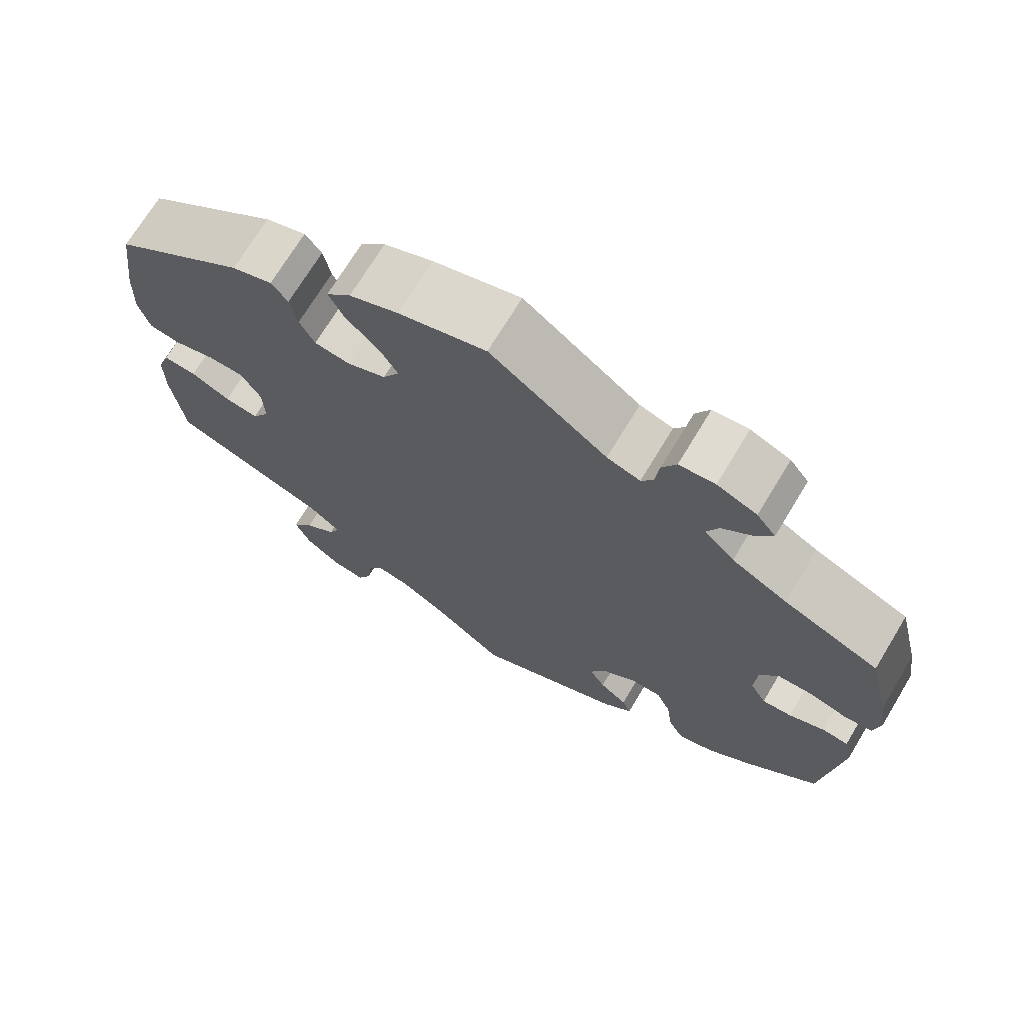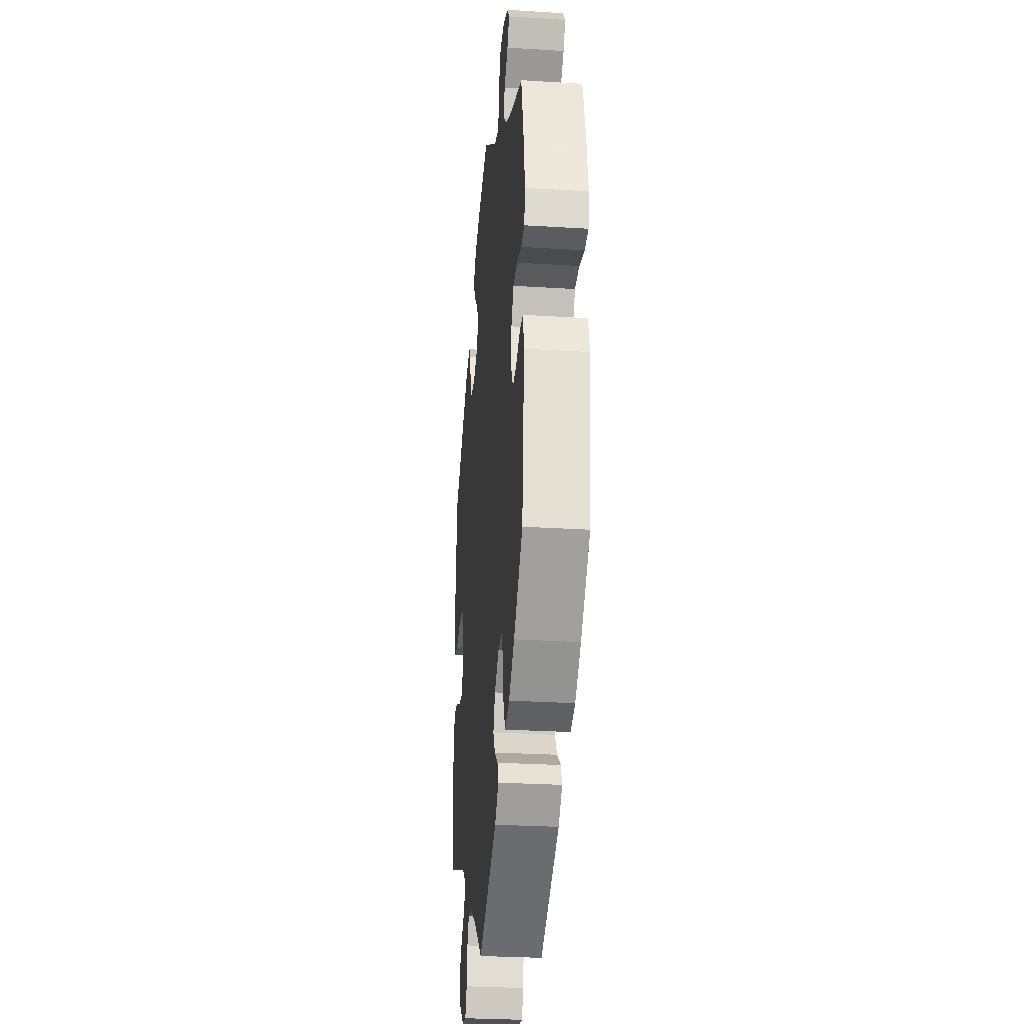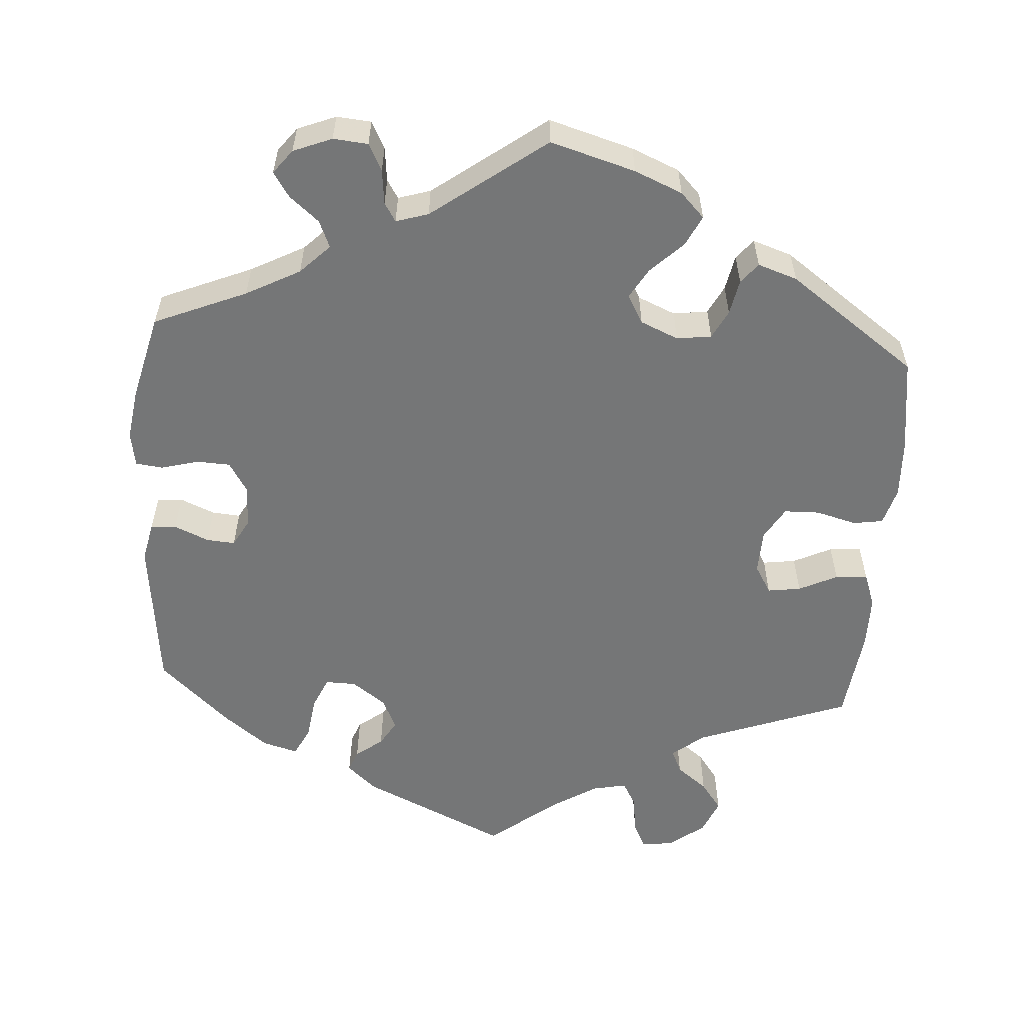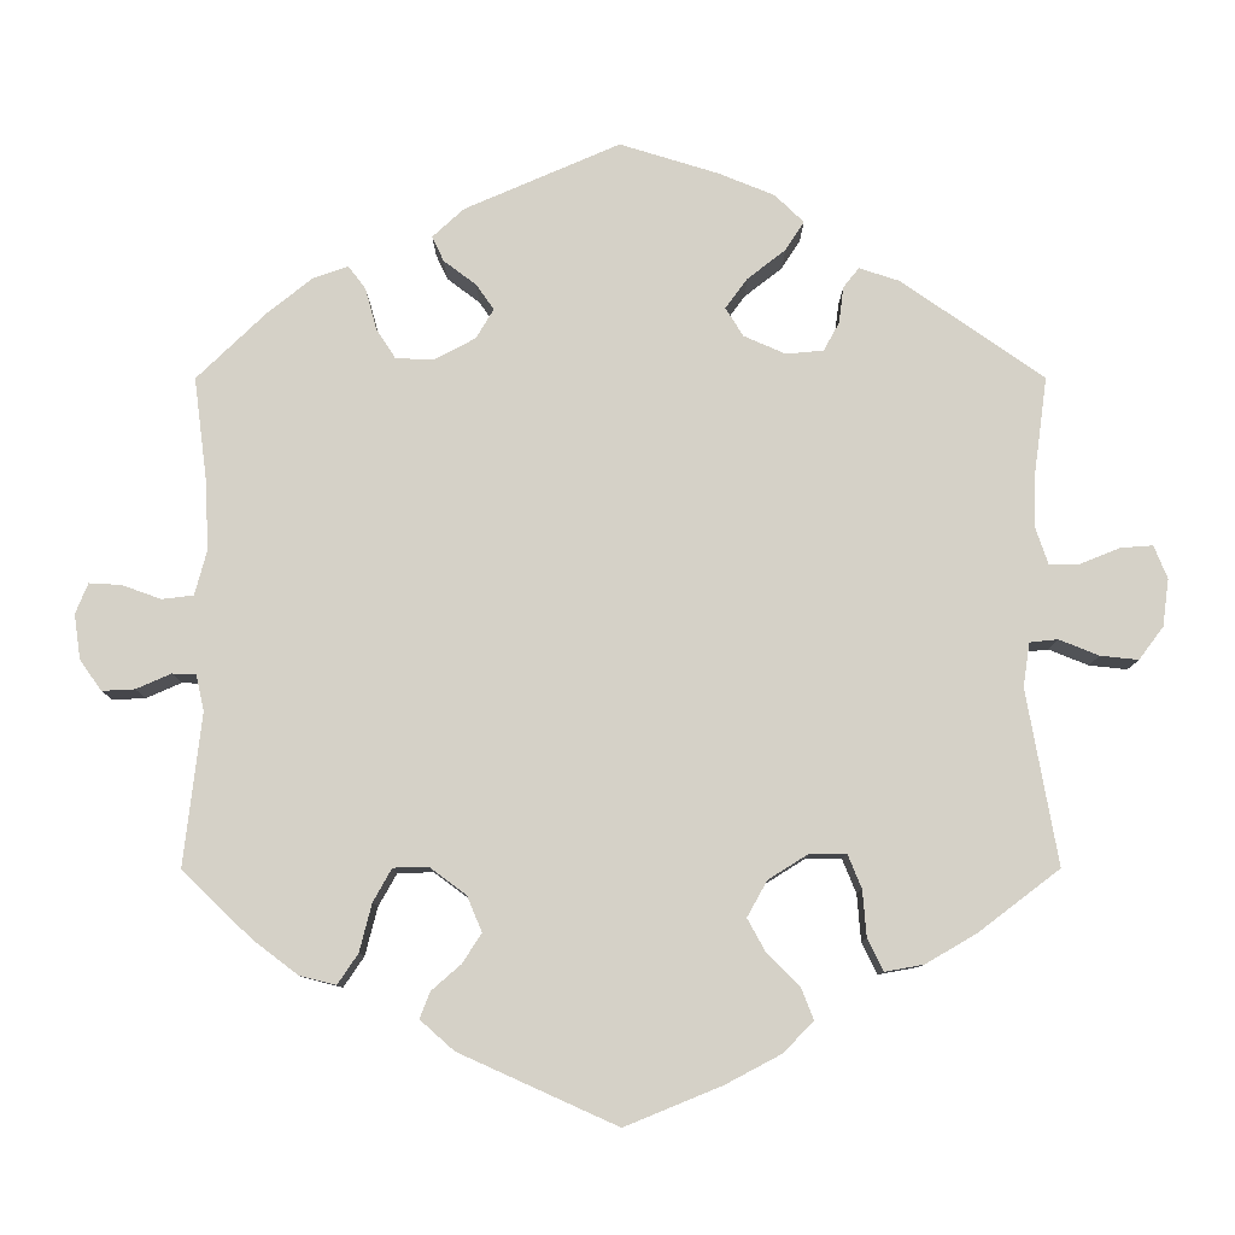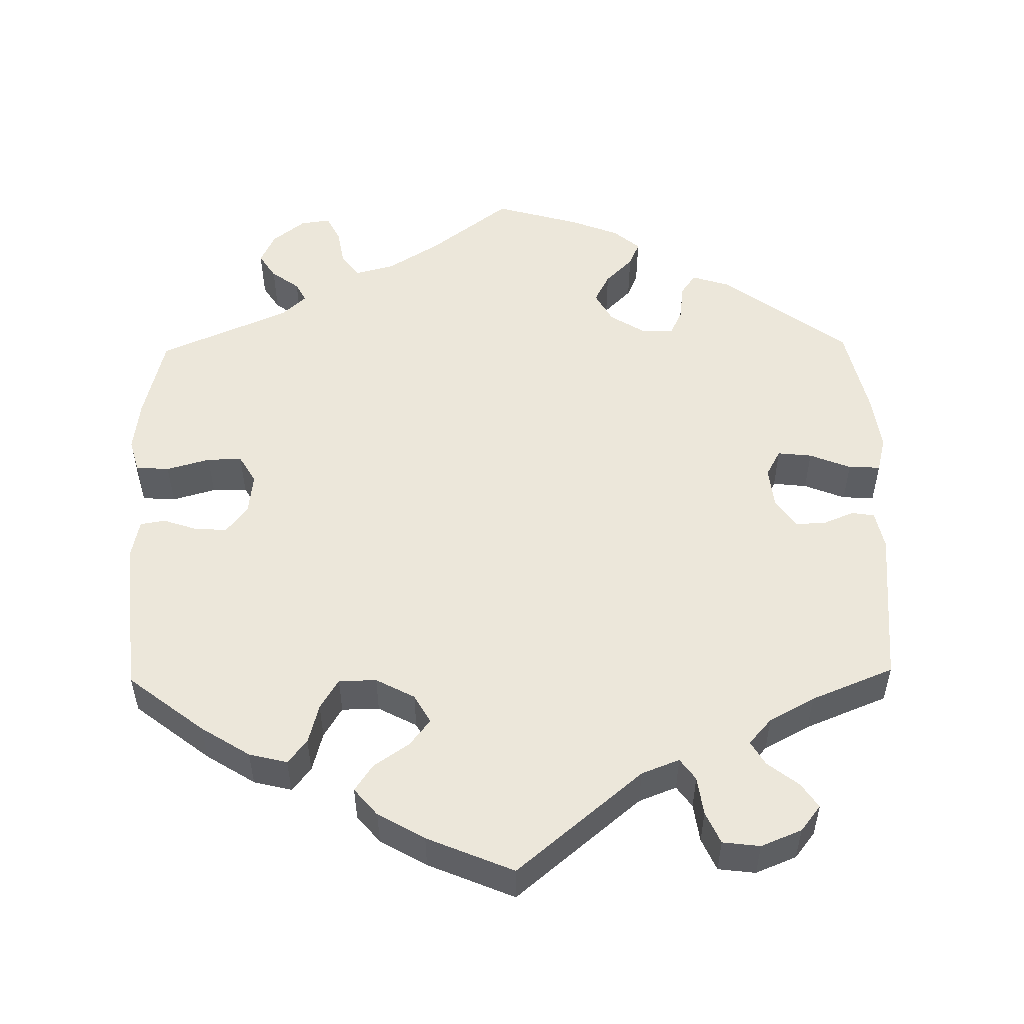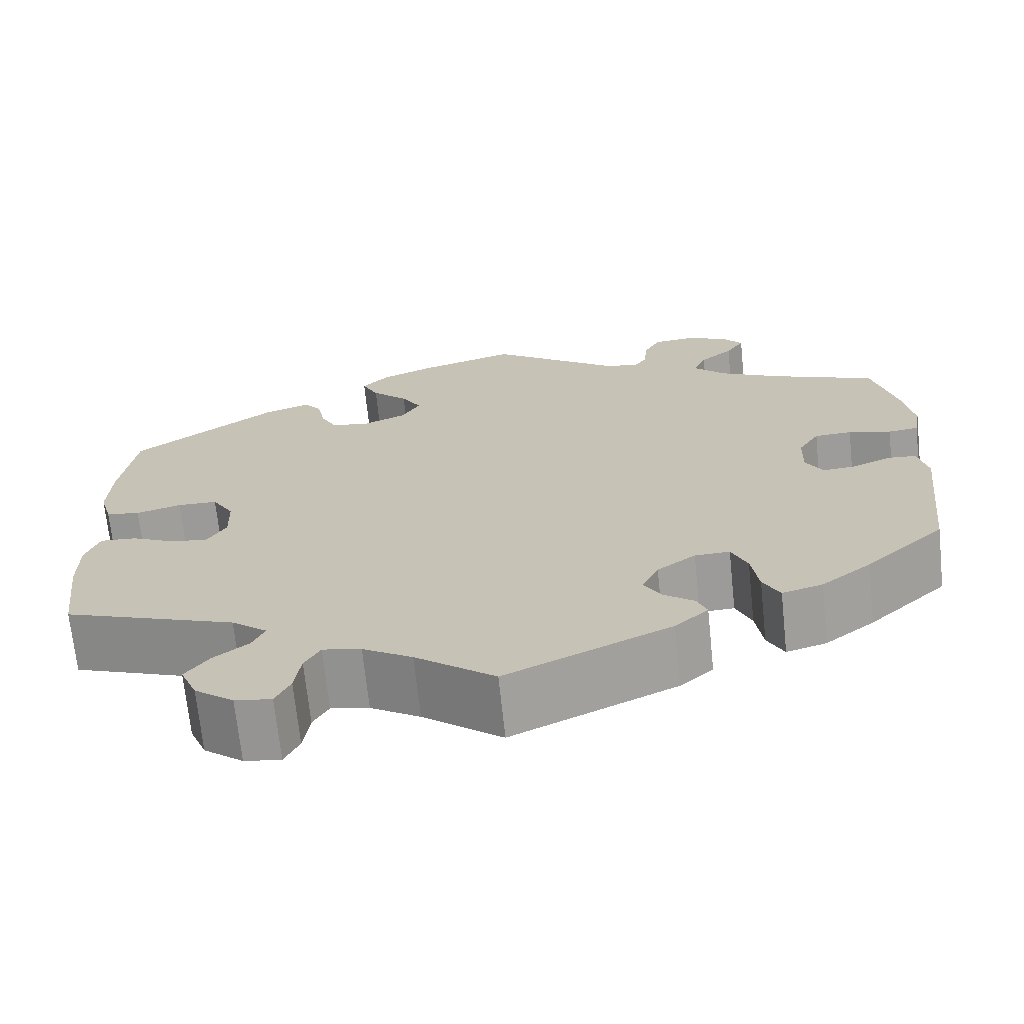
<metadata>
{"format":"obj","ext":"obj","renderer":"f3d","projection":"perspective","resolution":1024,"background":"white","views":[{"elev":70.9,"azim":-148.9,"up":"+Z"},{"elev":-28.8,"azim":-95.3,"up":"+Z"},{"elev":-56.7,"azim":-3.9,"up":"+Y"},{"elev":79.7,"azim":59.9,"up":"+Y"},{"elev":52.5,"azim":119.0,"up":"+Y"},{"elev":-69.6,"azim":-174.0,"up":"+Z"}]}
</metadata>
<code>
v -0.187 0.07 -0.491
v -0.225 0.07 -0.457
v -0.214 0.07 -0.429
v -0.179 0.07 -0.402
v -0.159 0.07 -0.369
v -0.178 0.07 -0.328
v -0.222 0.07 -0.296
v -0.262 0.07 -0.295
v -0.28 0.07 -0.336
v -0.288 0.07 -0.393
v -0.307 0.07 -0.43
v -0.353 0.07 -0.417
v -0.41 0.07 -0.373
v -0.501 0.07 -0.289
v -0.524 0.07 -0.088
v -0.513 0.07 -0.038
v -0.48 0.07 -0.035
v -0.435 0.07 -0.054
v -0.398 0.07 -0.057
v -0.378 0.07 -0.021
v -0.38 0.07 0.034
v -0.404 0.07 0.073
v -0.447 0.07 0.075
v -0.496 0.07 0.062
v -0.531 0.07 0.066
v -0.539 0.07 0.11
v -0.529 0.07 0.177
v -0.501 0.07 0.289
v -0.381 0.07 0.339
v -0.311 0.07 0.376
v -0.273 0.07 0.414
v -0.288 0.07 0.449
v -0.326 0.07 0.481
v -0.347 0.07 0.513
v -0.323 0.07 0.544
v -0.273 0.07 0.564
v -0.228 0.07 0.56
v -0.21 0.07 0.525
v -0.205 0.07 0.48
v -0.19 0.07 0.456
v -0.148 0.07 0.469
v -0.001 0.07 0.578
v 0.109 0.07 0.546
v 0.171 0.07 0.52
v 0.202 0.07 0.488
v 0.183 0.07 0.449
v 0.141 0.07 0.408
v 0.118 0.07 0.369
v 0.139 0.07 0.332
v 0.188 0.07 0.311
v 0.233 0.07 0.317
v 0.252 0.07 0.354
v 0.261 0.07 0.4
v 0.282 0.07 0.426
v 0.333 0.07 0.409
v 0.5 0.07 0.289
v 0.517 0.07 0.166
v 0.52 0.07 0.091
v 0.506 0.07 0.042
v 0.467 0.07 0.036
v 0.415 0.07 0.05
v 0.369 0.07 0.049
v 0.344 0.07 0.007
v 0.342 0.07 -0.05
v 0.364 0.07 -0.087
v 0.407 0.07 -0.081
v 0.457 0.07 -0.057
v 0.499 0.07 -0.054
v 0.515 0.07 -0.098
v 0.515 0.07 -0.168
v 0.5 0.07 -0.289
v 0.301 0.07 -0.362
v 0.26 0.07 -0.395
v 0.274 0.07 -0.426
v 0.314 0.07 -0.457
v 0.341 0.07 -0.494
v 0.322 0.07 -0.539
v 0.277 0.07 -0.574
v 0.235 0.07 -0.58
v 0.218 0.07 -0.545
v 0.211 0.07 -0.495
v 0.193 0.07 -0.463
v 0.149 0.07 -0.472
v 0.092 0.07 -0.507
v 0.001 0.07 -0.578
v -0.187 0 -0.491
v -0.225 0 -0.457
v -0.214 0 -0.429
v -0.179 0 -0.402
v -0.159 0 -0.369
v -0.178 0 -0.328
v -0.222 0 -0.296
v -0.262 0 -0.295
v -0.28 0 -0.336
v -0.288 0 -0.393
v -0.307 0 -0.43
v -0.353 0 -0.417
v -0.41 0 -0.373
v -0.501 0 -0.289
v -0.524 0 -0.088
v -0.513 0 -0.038
v -0.48 0 -0.035
v -0.435 0 -0.054
v -0.398 0 -0.057
v -0.378 0 -0.021
v -0.38 0 0.034
v -0.404 0 0.073
v -0.447 0 0.075
v -0.496 0 0.062
v -0.531 0 0.066
v -0.539 0 0.11
v -0.529 0 0.177
v -0.501 0 0.289
v -0.381 0 0.339
v -0.311 0 0.376
v -0.273 0 0.414
v -0.288 0 0.449
v -0.326 0 0.481
v -0.347 0 0.513
v -0.323 0 0.544
v -0.273 0 0.564
v -0.228 0 0.56
v -0.21 0 0.525
v -0.205 0 0.48
v -0.19 0 0.456
v -0.148 0 0.469
v -0.001 0 0.578
v 0.109 0 0.546
v 0.171 0 0.52
v 0.202 0 0.488
v 0.183 0 0.449
v 0.141 0 0.408
v 0.118 0 0.369
v 0.139 0 0.332
v 0.188 0 0.311
v 0.233 0 0.317
v 0.252 0 0.354
v 0.261 0 0.4
v 0.282 0 0.426
v 0.333 0 0.409
v 0.5 0 0.289
v 0.517 0 0.166
v 0.52 0 0.091
v 0.506 0 0.042
v 0.467 0 0.036
v 0.415 0 0.05
v 0.369 0 0.049
v 0.344 0 0.007
v 0.342 0 -0.05
v 0.364 0 -0.087
v 0.407 0 -0.081
v 0.457 0 -0.057
v 0.499 0 -0.054
v 0.515 0 -0.098
v 0.515 0 -0.168
v 0.5 0 -0.289
v 0.301 0 -0.362
v 0.26 0 -0.395
v 0.274 0 -0.426
v 0.314 0 -0.457
v 0.341 0 -0.494
v 0.322 0 -0.539
v 0.277 0 -0.574
v 0.235 0 -0.58
v 0.218 0 -0.545
v 0.211 0 -0.495
v 0.193 0 -0.463
v 0.149 0 -0.472
v 0.092 0 -0.507
v 0.001 0 -0.578
f 84 85 1 2
f 83 84 2 3
f 82 83 3 4
f 78 79 80 81
f 78 81 82
f 77 78 82
f 74 75 76 77
f 73 74 77 82
f 69 70 71 72
f 69 72 73
f 66 67 68 69
f 65 66 69 73
f 64 65 73 82
f 58 59 60 61
f 58 61 62
f 57 58 62
f 56 57 62
f 55 56 62 63
f 52 53 54 55
f 51 52 55 63
f 44 45 46 47
f 44 47 48
f 41 42 43 44
f 40 41 44 48
f 36 37 38 39
f 36 39 40
f 35 36 40
f 32 33 34 35
f 31 32 35 40
f 30 31 40 48
f 26 27 28 29
f 23 24 25 26
f 22 23 26 29
f 21 22 29 30
f 15 16 17 18
f 15 18 19
f 14 15 19
f 13 14 19 20
f 9 10 11 12
f 8 9 12 13
f 64 82 4 5
f 50 51 63 64
f 49 50 64 5
f 48 49 5 6
f 20 21 30 48
f 8 13 20 48
f 7 8 48
f 6 7 48
f 87 86 170 169
f 88 87 169 168
f 89 88 168 167
f 166 165 164 163
f 167 166 163
f 167 163 162
f 162 161 160 159
f 167 162 159 158
f 157 156 155 154
f 158 157 154
f 154 153 152 151
f 158 154 151 150
f 167 158 150 149
f 146 145 144 143
f 147 146 143
f 147 143 142
f 147 142 141
f 148 147 141 140
f 140 139 138 137
f 148 140 137 136
f 132 131 130 129
f 133 132 129
f 129 128 127 126
f 133 129 126 125
f 124 123 122 121
f 125 124 121
f 125 121 120
f 120 119 118 117
f 125 120 117 116
f 133 125 116 115
f 114 113 112 111
f 111 110 109 108
f 114 111 108 107
f 115 114 107 106
f 103 102 101 100
f 104 103 100
f 104 100 99
f 105 104 99 98
f 97 96 95 94
f 98 97 94 93
f 90 89 167 149
f 149 148 136 135
f 90 149 135 134
f 91 90 134 133
f 133 115 106 105
f 133 105 98 93
f 133 93 92
f 133 92 91
f 1 86 87 2
f 2 87 88 3
f 3 88 89 4
f 4 89 90 5
f 5 90 91 6
f 6 91 92 7
f 7 92 93 8
f 8 93 94 9
f 9 94 95 10
f 10 95 96 11
f 11 96 97 12
f 12 97 98 13
f 13 98 99 14
f 14 99 100 15
f 15 100 101 16
f 16 101 102 17
f 17 102 103 18
f 18 103 104 19
f 19 104 105 20
f 20 105 106 21
f 21 106 107 22
f 22 107 108 23
f 23 108 109 24
f 24 109 110 25
f 25 110 111 26
f 26 111 112 27
f 27 112 113 28
f 28 113 114 29
f 29 114 115 30
f 30 115 116 31
f 31 116 117 32
f 32 117 118 33
f 33 118 119 34
f 34 119 120 35
f 35 120 121 36
f 36 121 122 37
f 37 122 123 38
f 38 123 124 39
f 39 124 125 40
f 40 125 126 41
f 41 126 127 42
f 42 127 128 43
f 43 128 129 44
f 44 129 130 45
f 45 130 131 46
f 46 131 132 47
f 47 132 133 48
f 48 133 134 49
f 49 134 135 50
f 50 135 136 51
f 51 136 137 52
f 52 137 138 53
f 53 138 139 54
f 54 139 140 55
f 55 140 141 56
f 56 141 142 57
f 57 142 143 58
f 58 143 144 59
f 59 144 145 60
f 60 145 146 61
f 61 146 147 62
f 62 147 148 63
f 63 148 149 64
f 64 149 150 65
f 65 150 151 66
f 66 151 152 67
f 67 152 153 68
f 68 153 154 69
f 69 154 155 70
f 70 155 156 71
f 71 156 157 72
f 72 157 158 73
f 73 158 159 74
f 74 159 160 75
f 75 160 161 76
f 76 161 162 77
f 77 162 163 78
f 78 163 164 79
f 79 164 165 80
f 80 165 166 81
f 81 166 167 82
f 82 167 168 83
f 83 168 169 84
f 84 169 170 85
f 85 170 86 1

</code>
